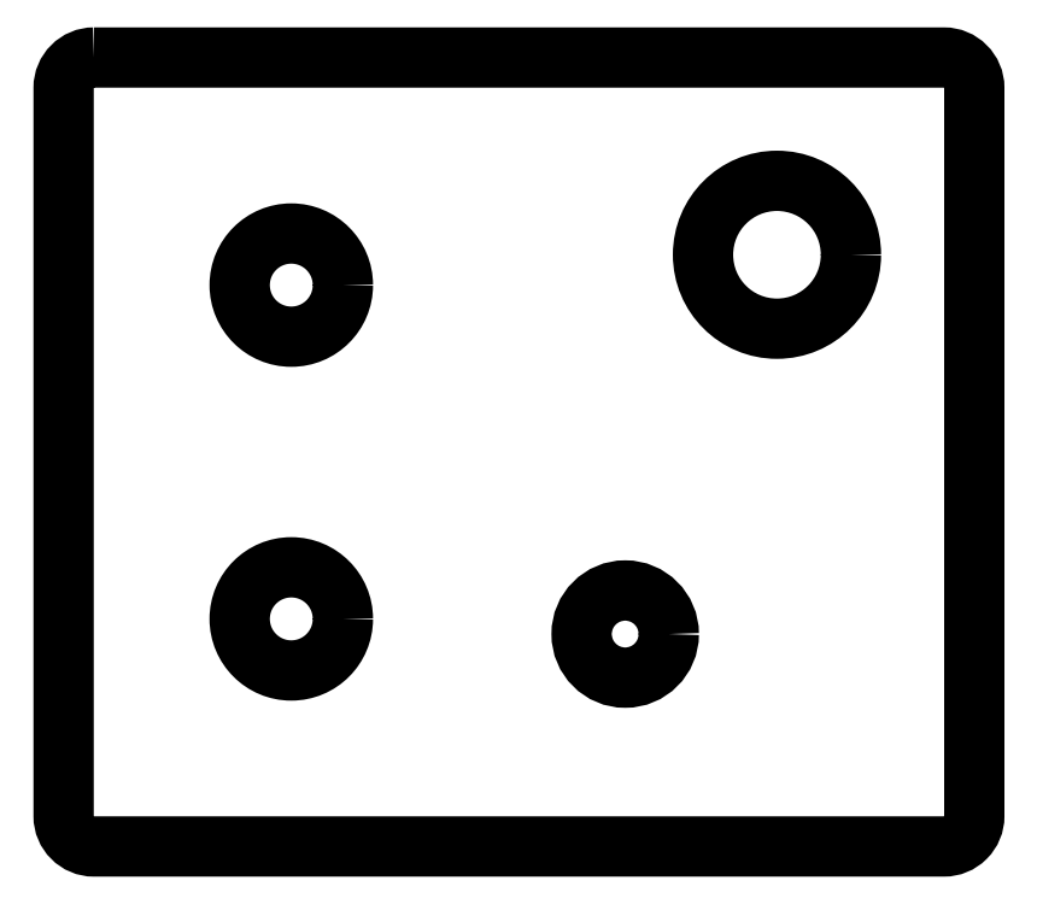
<metadata>
{"format":"dxf","ext":"dxf","renderer":"ezdxf+matplotlib","layout":"modelspace","background":"white","min_lineweight":24,"dpi":150}
</metadata>
<code>
0
SECTION
2
ENTITIES
0
LWPOLYLINE
8
0
90
8
70
1
43
0
10
-129
20
-74
42
0.4142
10
-130
20
-75
10
-130
20
-99
42
0.4142
10
-129
20
-100
10
-101
20
-100
42
0.4142
10
-100
20
-99
10
-100
20
-75
42
0.4142
10
-101
20
-74
0
CIRCLE
8
0
10
-111.5
20
-93
30
0
40
1.437
210
0
220
0
230
1
0
CIRCLE
8
0
10
-122.5
20
-92.5
30
0
40
1.7
210
1.16e-47
220
2.465e-32
230
1
0
CIRCLE
8
0
10
-106.5
20
-80.5
30
0
40
2.437
210
-3.944e-31
220
1.856e-46
230
1
0
CIRCLE
8
0
10
-122.5
20
-81.5
30
0
40
1.7
210
1.16e-47
220
2.465e-32
230
1
0
ENDSEC
0
EOF

</code>
